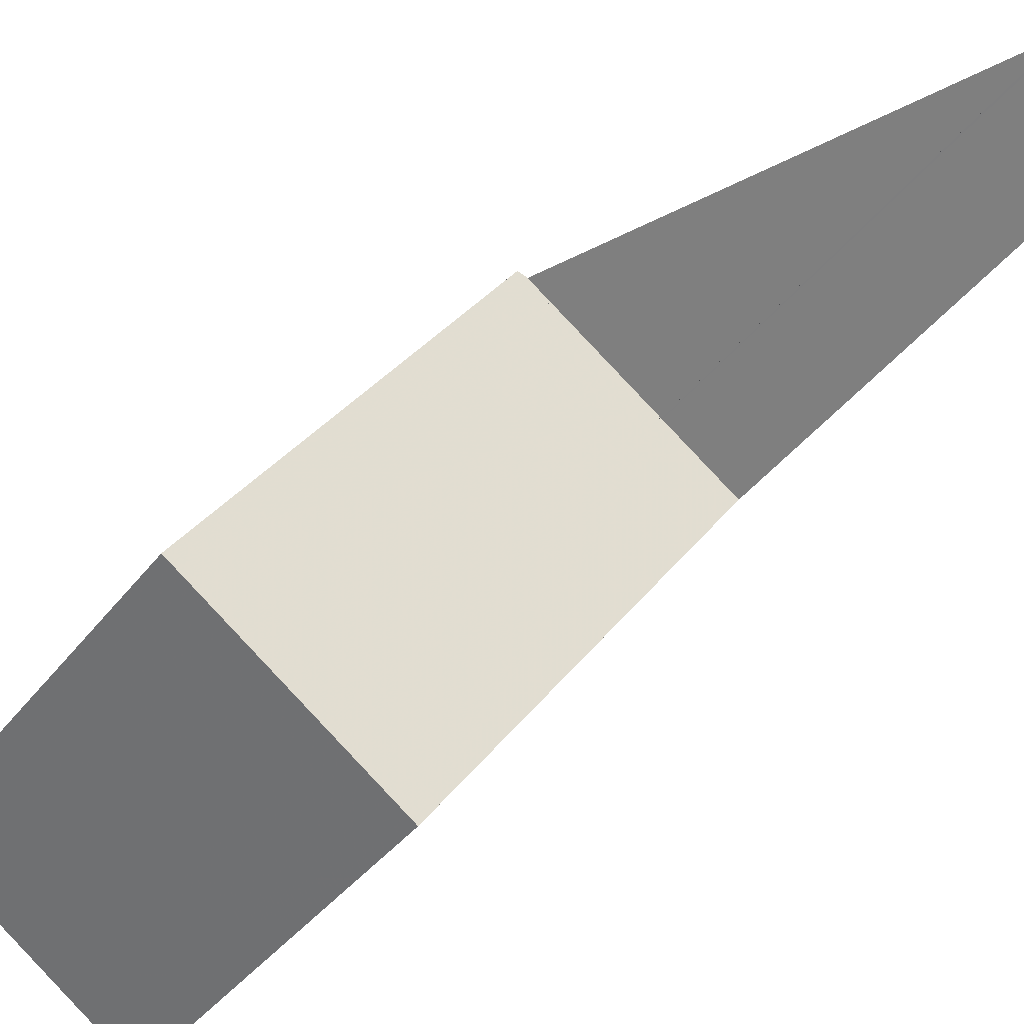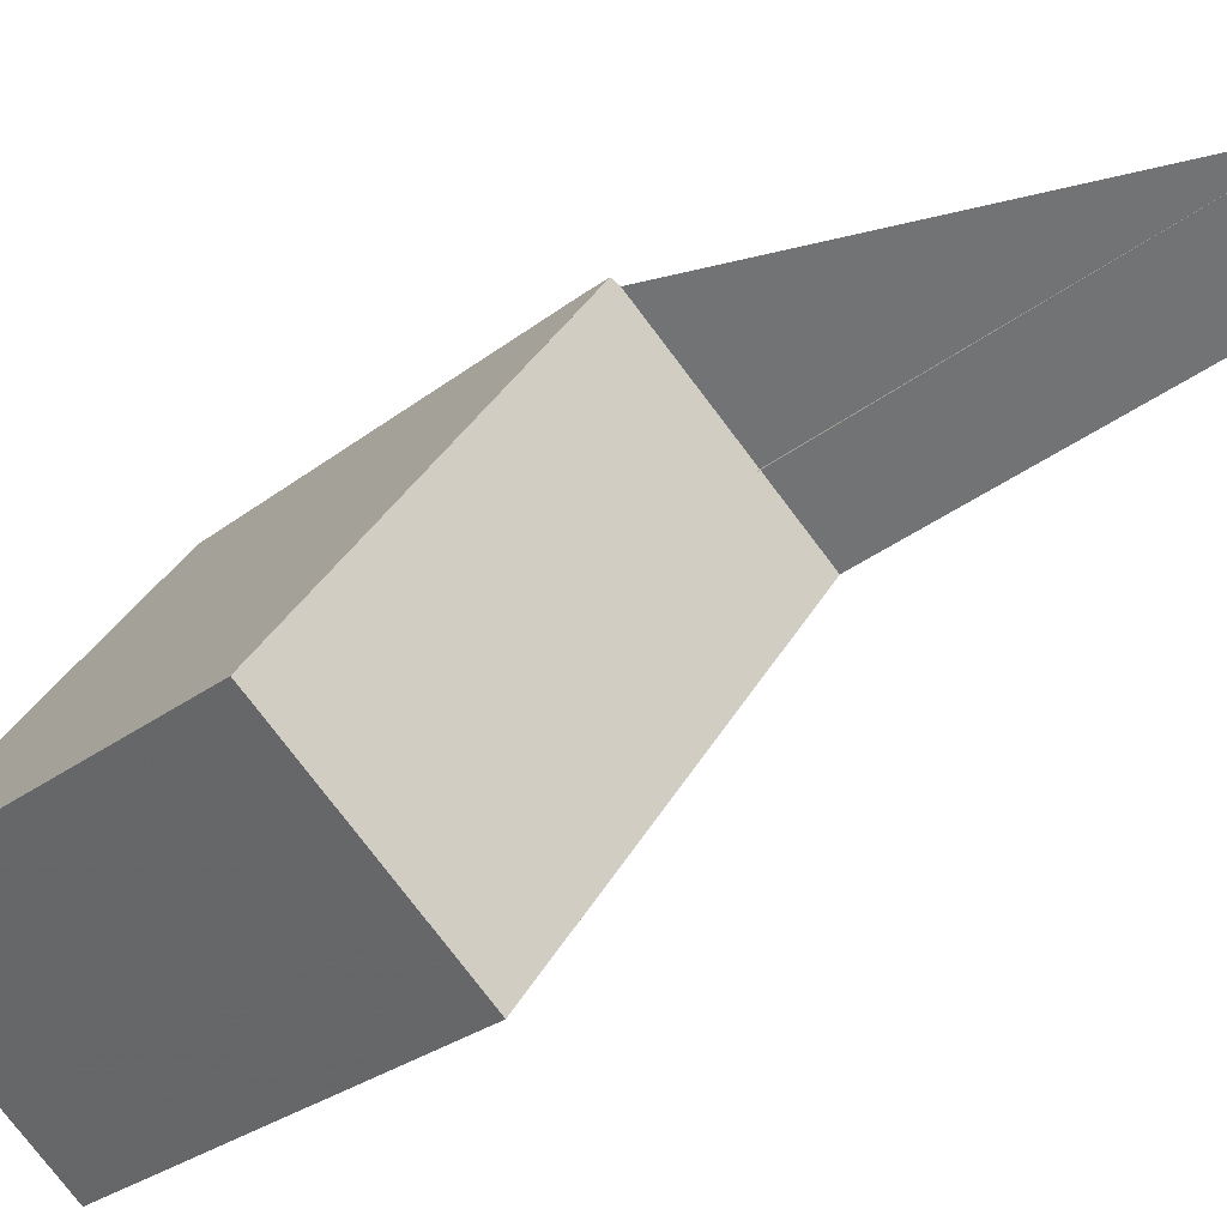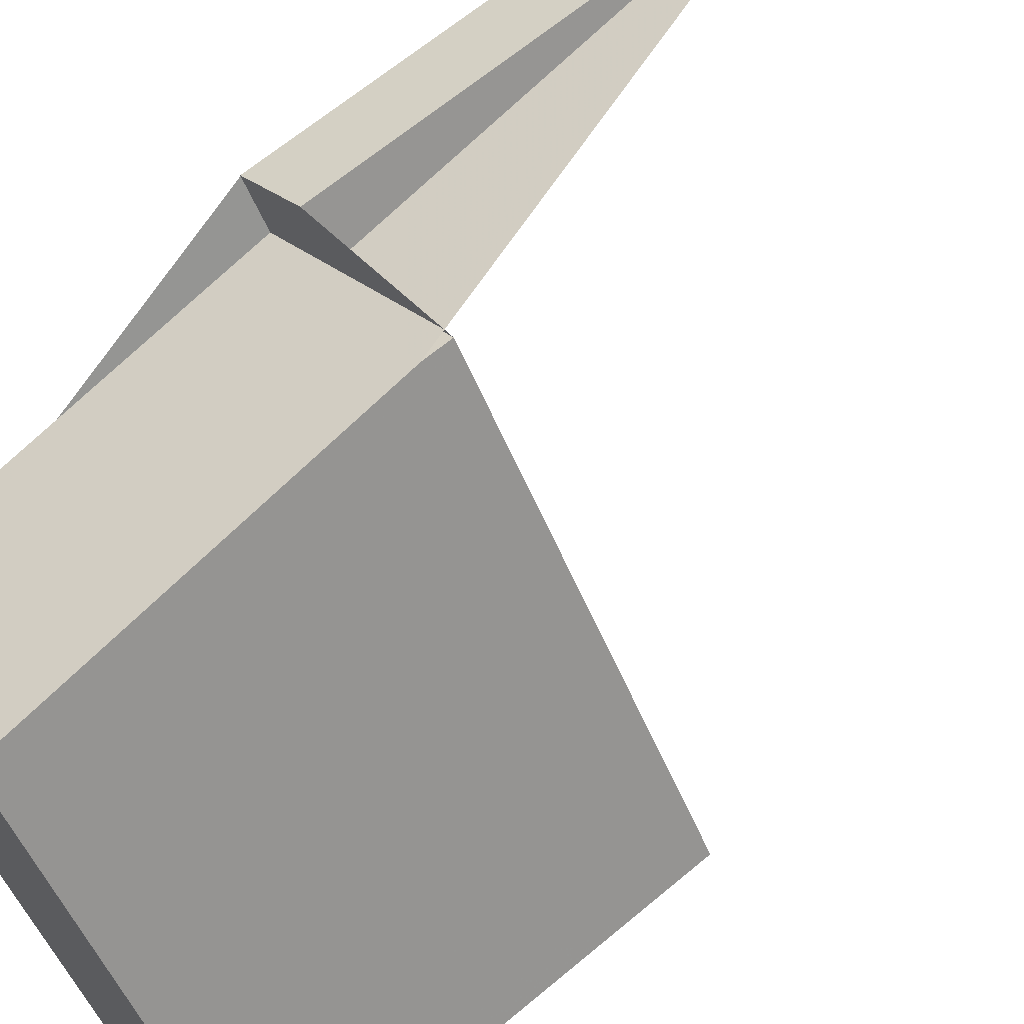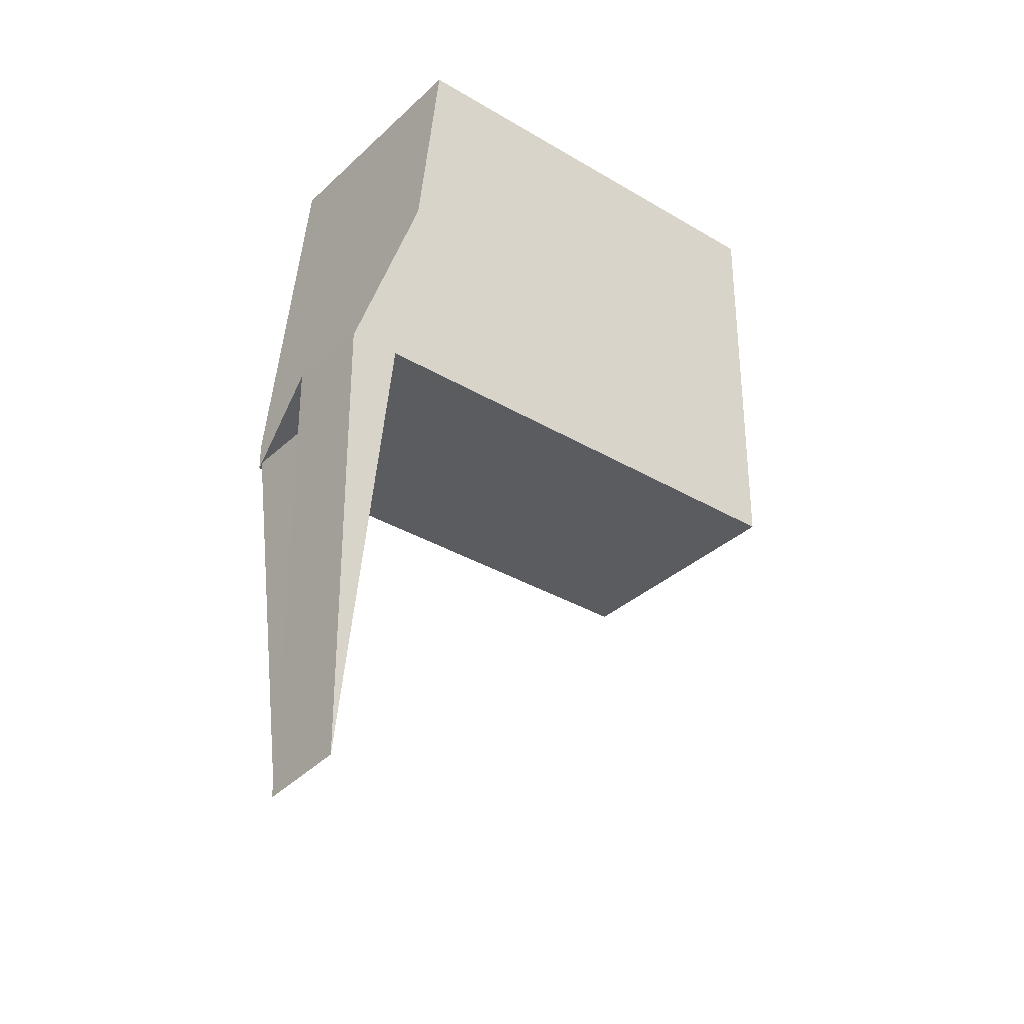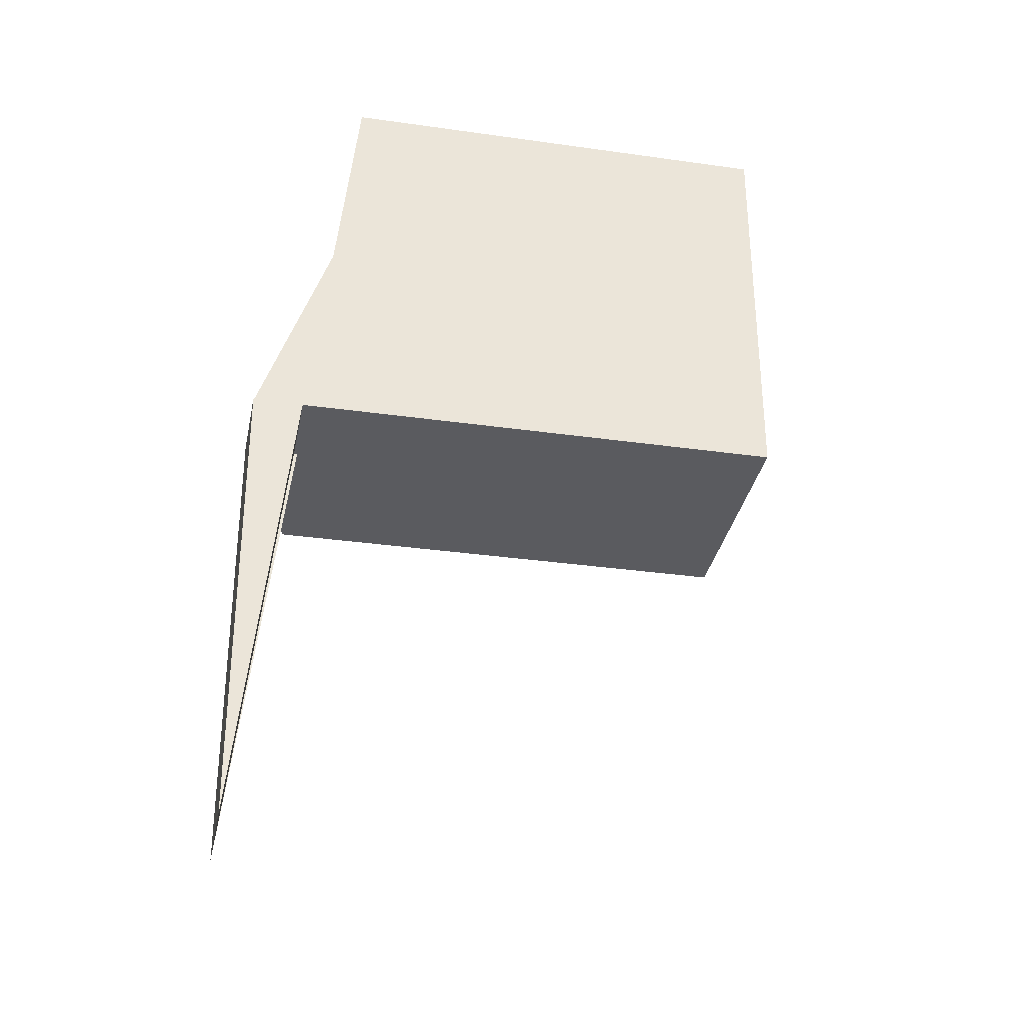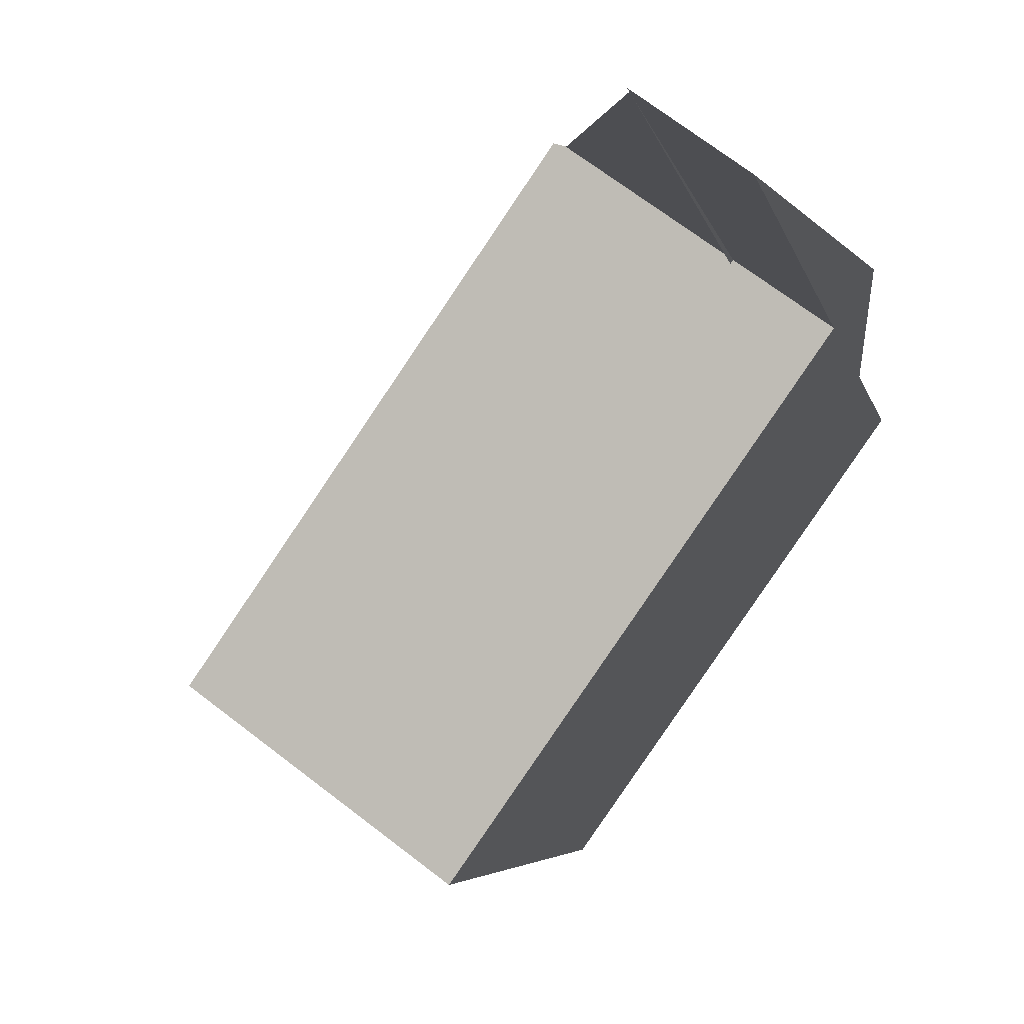
<metadata>
{"format":"obj","ext":"obj","renderer":"f3d","projection":"perspective","resolution":1024,"background":"white","views":[{"elev":-38.4,"azim":147.4,"up":"+Y"},{"elev":-29.5,"azim":137.4,"up":"+Y"},{"elev":65.5,"azim":49.9,"up":"+Y"},{"elev":-33.9,"azim":-93.6,"up":"+Z"},{"elev":-33.0,"azim":-65.6,"up":"+Z"},{"elev":-2.5,"azim":-164.8,"up":"+Y"}]}
</metadata>
<code>
v -1457 -1662 8.318
v -1461 -1665 8.336
v -1467 -1656 -9.396
v -1466 -1655 -9.533
v -1465 -1656 0.6416
v -1462 -1654 0.5644
v -1466 -1657 8.346
v -1462 -1654 8.327
v -1458 -1660 8.321
v -1462 -1663 8.339
v -1458 -1660 8.321
v -1457 -1662 8.318
v -1462 -1654 8.327
v -1462 -1654 8.327
v -1466 -1657 8.346
v -1462 -1654 8.327
v -1462 -1654 0.5645
v -1462 -1654 3.838
v -1462 -1654 3.837
v -1466 -1657 4.093
v -1466 -1657 8.346
v -1462 -1663 8.339
v -1461 -1665 8.336
v -1466 -1657 8.346
v -1466 -1657 4.092
v -1467 -1656 -9.398
v -1461 -1664 8.337
v -1461 -1664 8.337
v -1457 -1661 8.318
v -1457 -1661 8.318
v -1465 -1656 8.339
v -1465 -1656 4.004
v -1466 -1655 -9.531
v -1465 -1656 8.339
v -1461 -1661 8.333
v -1460 -1663 8.33
v -1459 -1664 8.33
v -1467 -1656 -9.27
v -1466 -1655 -9.358
v -1466 -1655 -9.36
v -1467 -1656 -9.269
v -1457 -1662 8.318
v -1457 -1662 8.318
v -1457 -1662 0
v -1457 -1662 0
v -1461 -1664 8.337
v -1461 -1665 8.336
v -1461 -1665 0
v -1461 -1664 0
v -1467 -1656 -9.398
v -1467 -1656 -9.396
v -1467 -1656 0
v -1467 -1656 0
v -1466 -1655 -9.36
v -1466 -1655 -9.533
v -1466 -1655 0
v -1466 -1655 0
v -1462 -1654 0.5645
v -1465 -1656 0.6416
v -1465 -1656 -1.11e-16
v -1462 -1654 1.11e-16
v -1462 -1654 3.837
v -1462 -1654 0.5644
v -1462 -1654 0
v -1462 -1654 -4.441e-16
v -1458 -1660 8.321
v -1462 -1654 8.327
v -1462 -1654 0
v -1458 -1660 0
v -1457 -1661 8.318
v -1458 -1660 8.321
v -1458 -1660 0
v -1457 -1661 0
v -1466 -1657 8.346
v -1462 -1663 8.339
v -1462 -1663 0
v -1466 -1657 0
v -1459 -1664 8.33
v -1457 -1662 8.318
v -1457 -1662 0
v -1459 -1664 1.776e-15
v -1466 -1657 4.093
v -1466 -1657 8.346
v -1466 -1657 0
v -1466 -1657 8.882e-16
v -1462 -1654 0.5644
v -1462 -1654 0.5645
v -1462 -1654 1.11e-16
v -1462 -1654 0
v -1462 -1654 8.327
v -1462 -1654 3.837
v -1462 -1654 -4.441e-16
v -1462 -1654 0
v -1467 -1656 -9.269
v -1466 -1657 4.093
v -1466 -1657 8.882e-16
v -1467 -1656 0
v -1461 -1665 8.336
v -1461 -1665 8.336
v -1461 -1665 0
v -1461 -1665 0
v -1466 -1655 -9.531
v -1467 -1656 -9.398
v -1467 -1656 0
v -1466 -1655 0
v -1462 -1663 8.339
v -1461 -1664 8.337
v -1461 -1664 0
v -1462 -1663 0
v -1457 -1662 8.318
v -1457 -1661 8.318
v -1457 -1661 0
v -1457 -1662 0
v -1466 -1655 -9.533
v -1466 -1655 -9.531
v -1466 -1655 0
v -1466 -1655 0
v -1461 -1665 8.336
v -1459 -1664 8.33
v -1459 -1664 1.776e-15
v -1461 -1665 0
v -1465 -1656 0.6416
v -1466 -1655 -9.36
v -1466 -1655 0
v -1465 -1656 -1.11e-16
v -1467 -1656 -9.396
v -1467 -1656 -9.269
v -1467 -1656 0
v -1467 -1656 0
v -1467 -1656 0
v -1466 -1655 0
v -1465 -1656 0
v -1462 -1654 0
v -1457 -1662 0
v -1461 -1665 0
f 22 10 7 21
f 19 14 16 18
f 28 23 2 27
f 30 1 12 29
f 13 8 9 11
f 32 18 16 31
f 18 17 6 19
f 40 5 17 18 32 39
f 35 22 21 34
f 37 23 28 36
f 24 15 20 25
f 38 25 20 41
f 27 10 22 28
f 29 11 9 30
f 36 28 22 35
f 31 24 25 32
f 39 32 25 38
f 34 13 11 35
f 36 29 12 37
f 35 11 29 36
f 38 26 33 39
f 39 33 4 40
f 41 3 26 38
f 43 44 45 42
f 47 48 49 46
f 51 52 53 50
f 55 56 57 54
f 59 60 61 58
f 63 64 65 62
f 67 68 69 66
f 71 72 73 70
f 75 76 77 74
f 79 80 81 78
f 83 84 85 82
f 87 88 89 86
f 91 92 93 90
f 95 96 97 94
f 99 100 101 98
f 103 104 105 102
f 107 108 109 106
f 111 112 113 110
f 115 116 117 114
f 119 120 121 118
f 123 124 125 122
f 127 128 129 126
f 131 132 133 134 135 130

</code>
